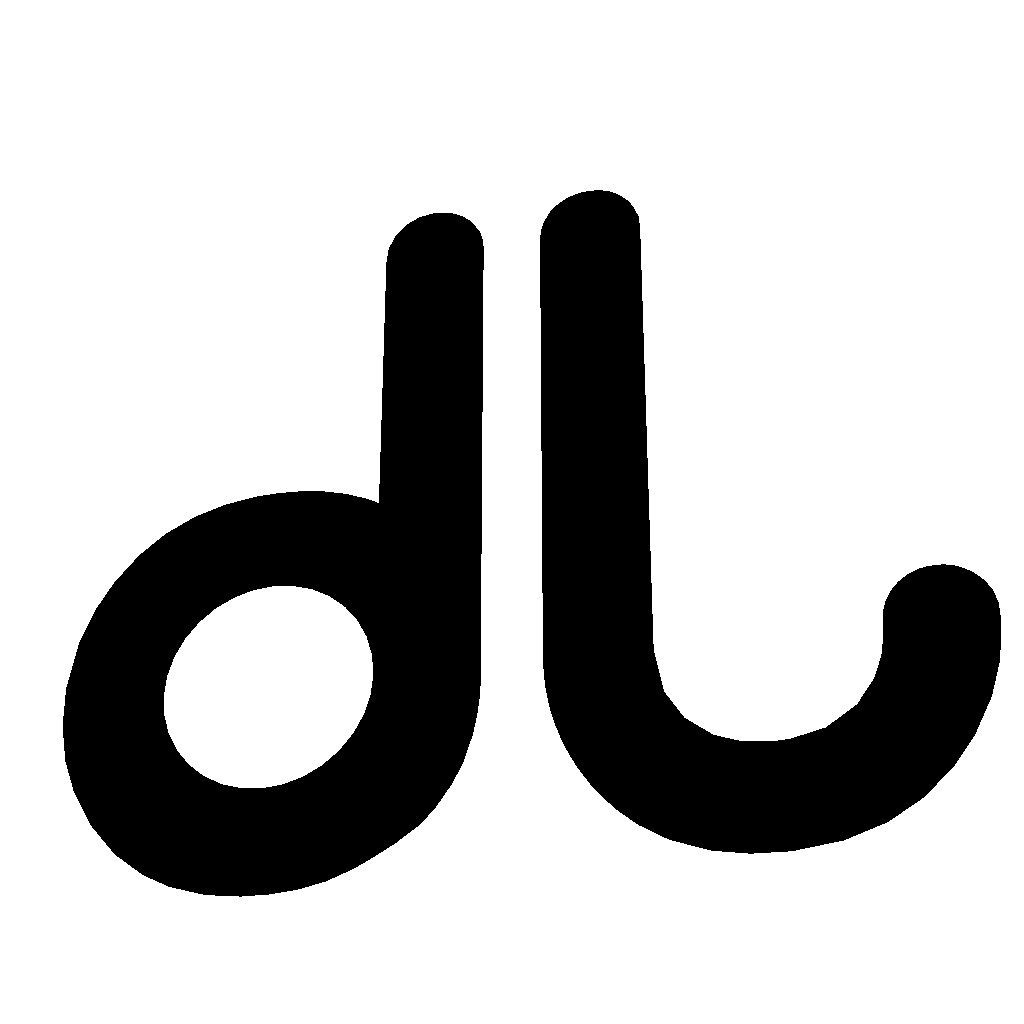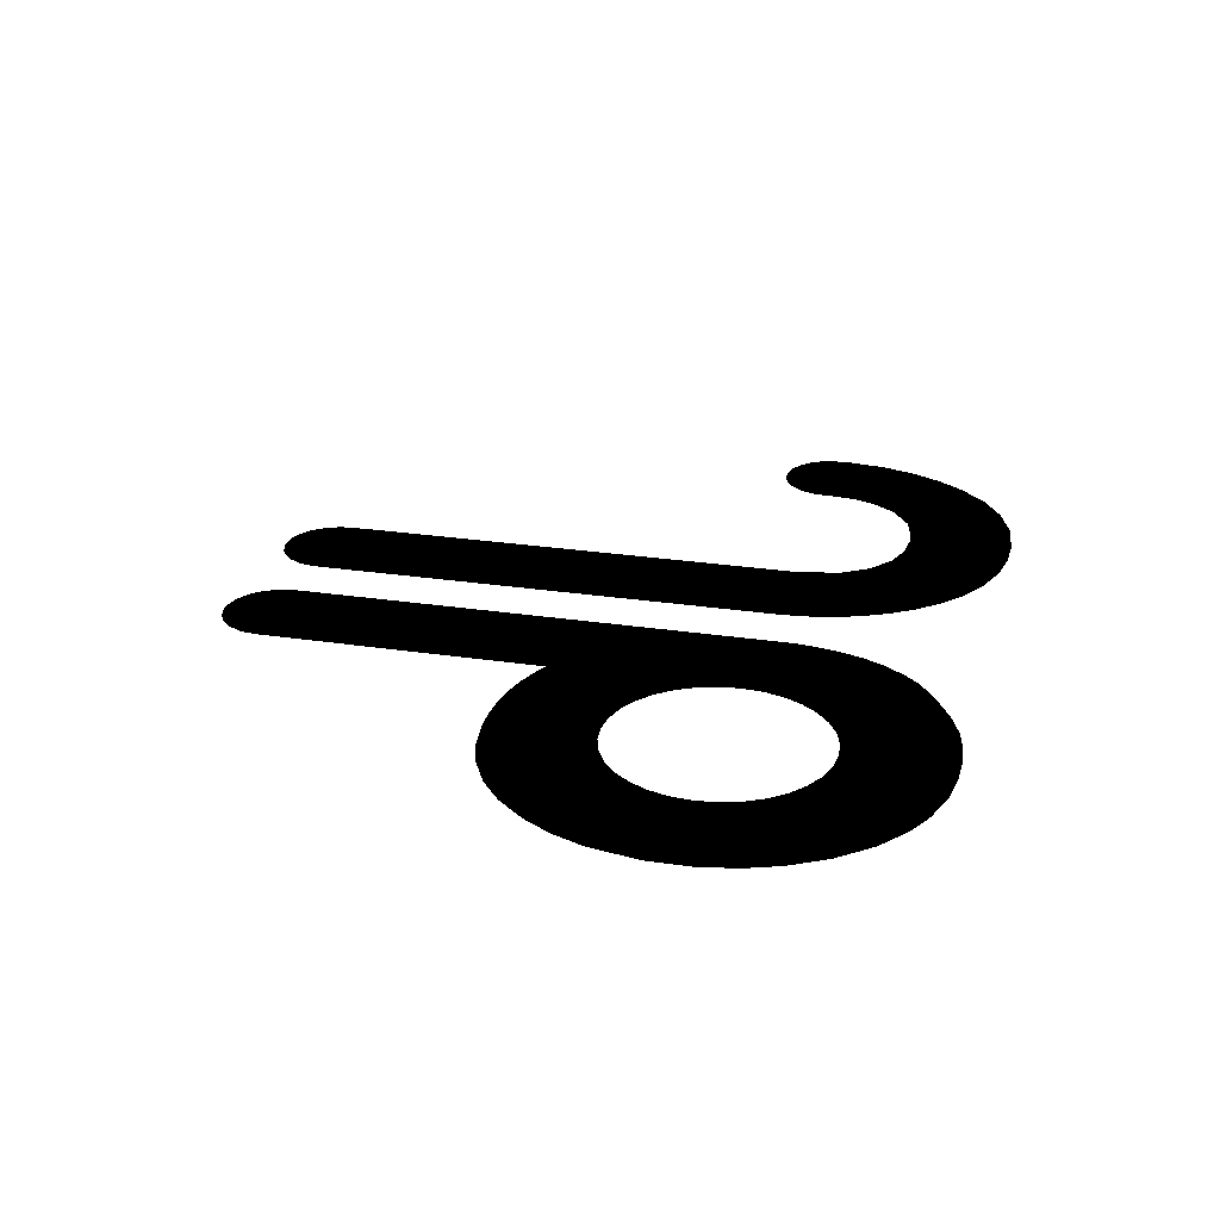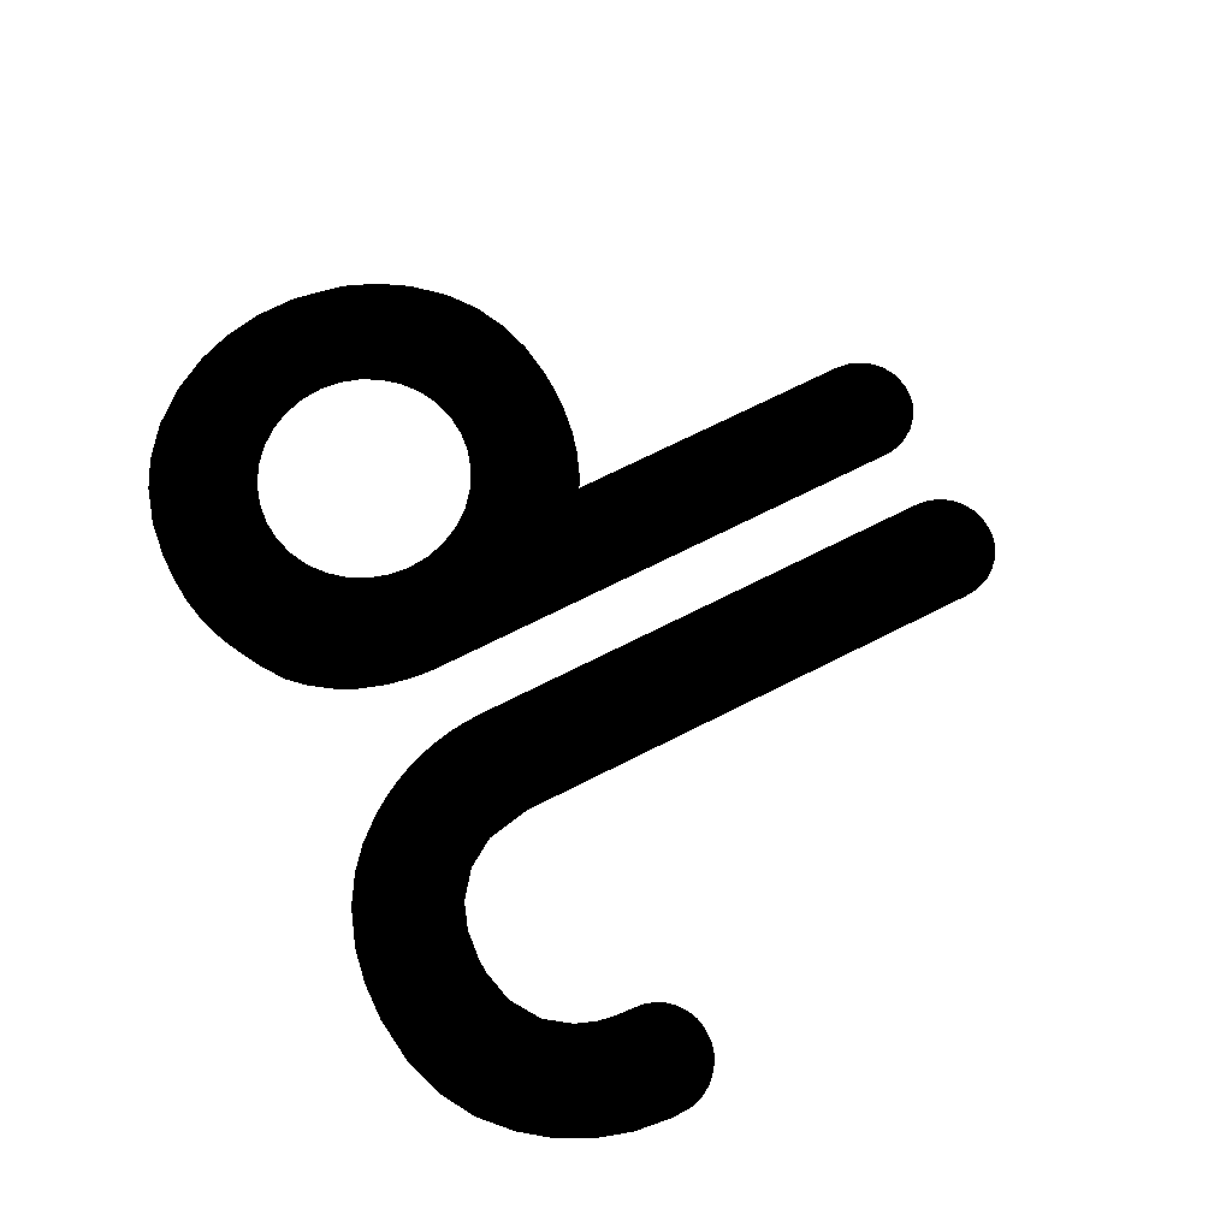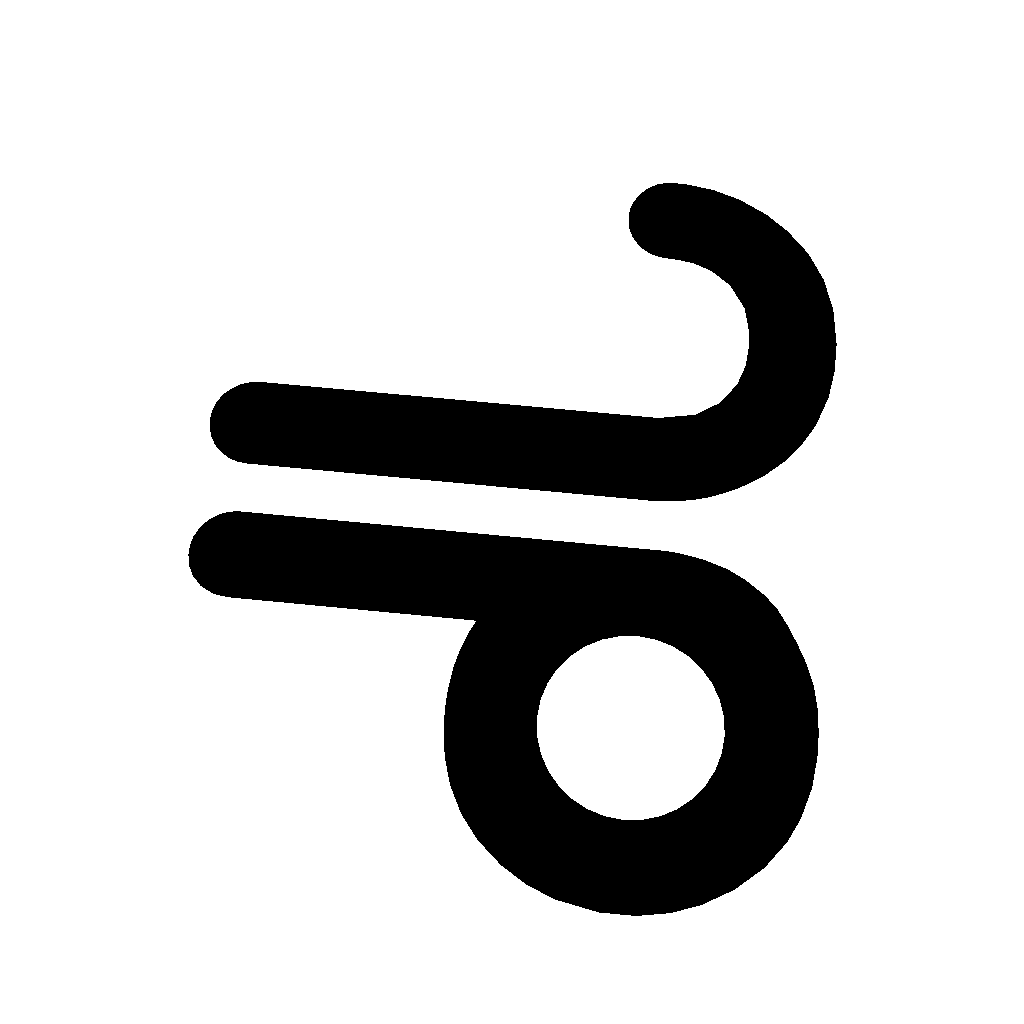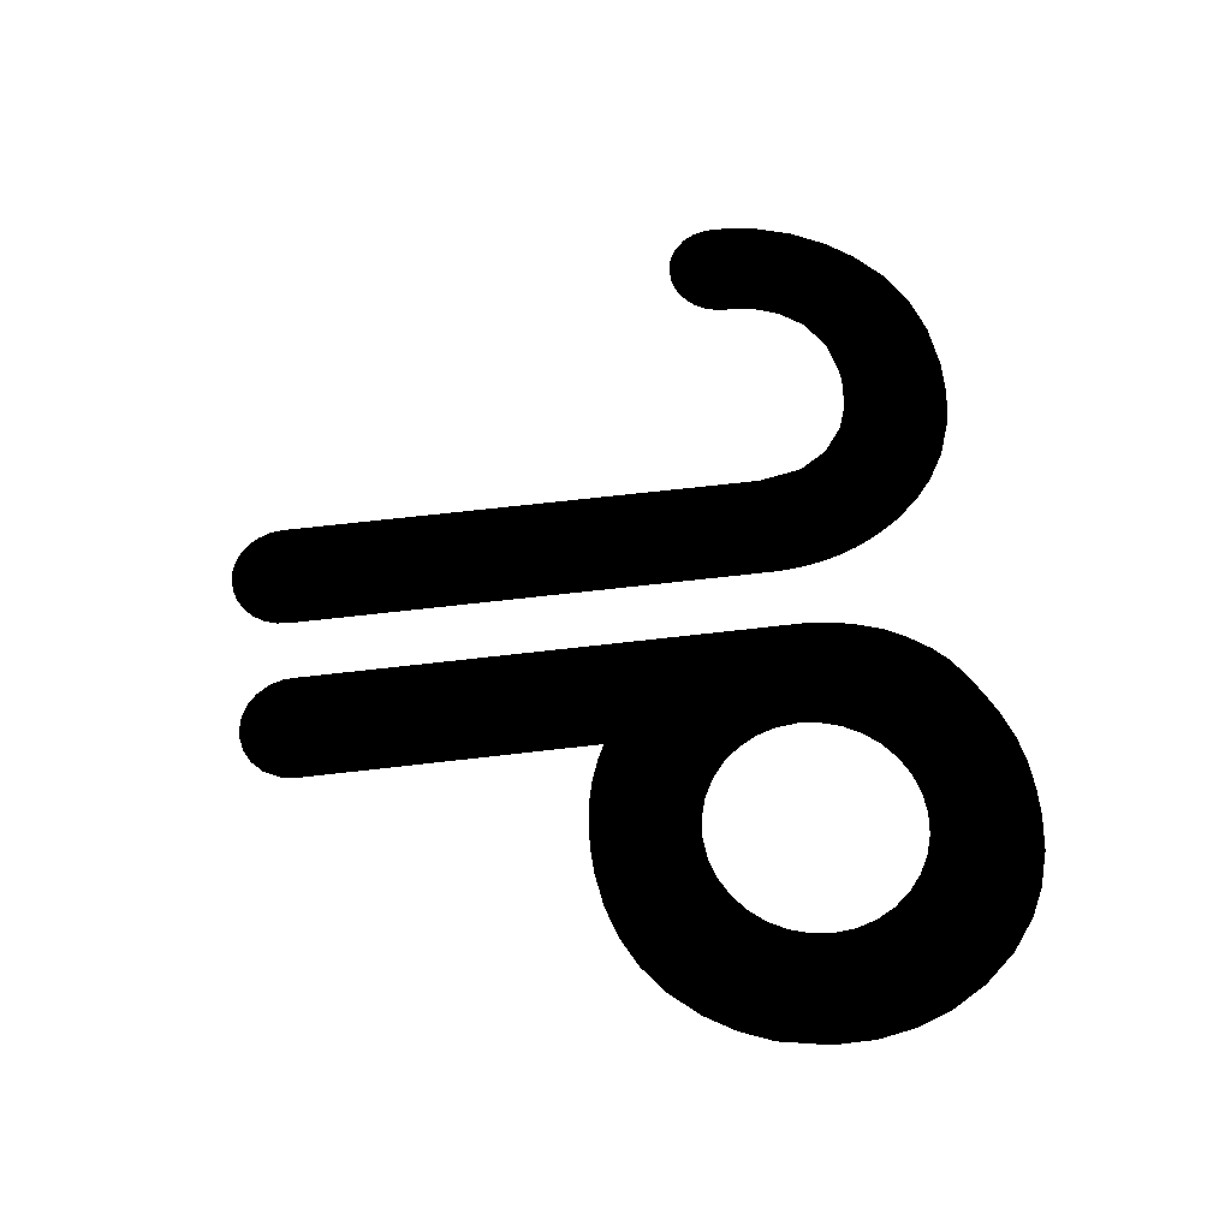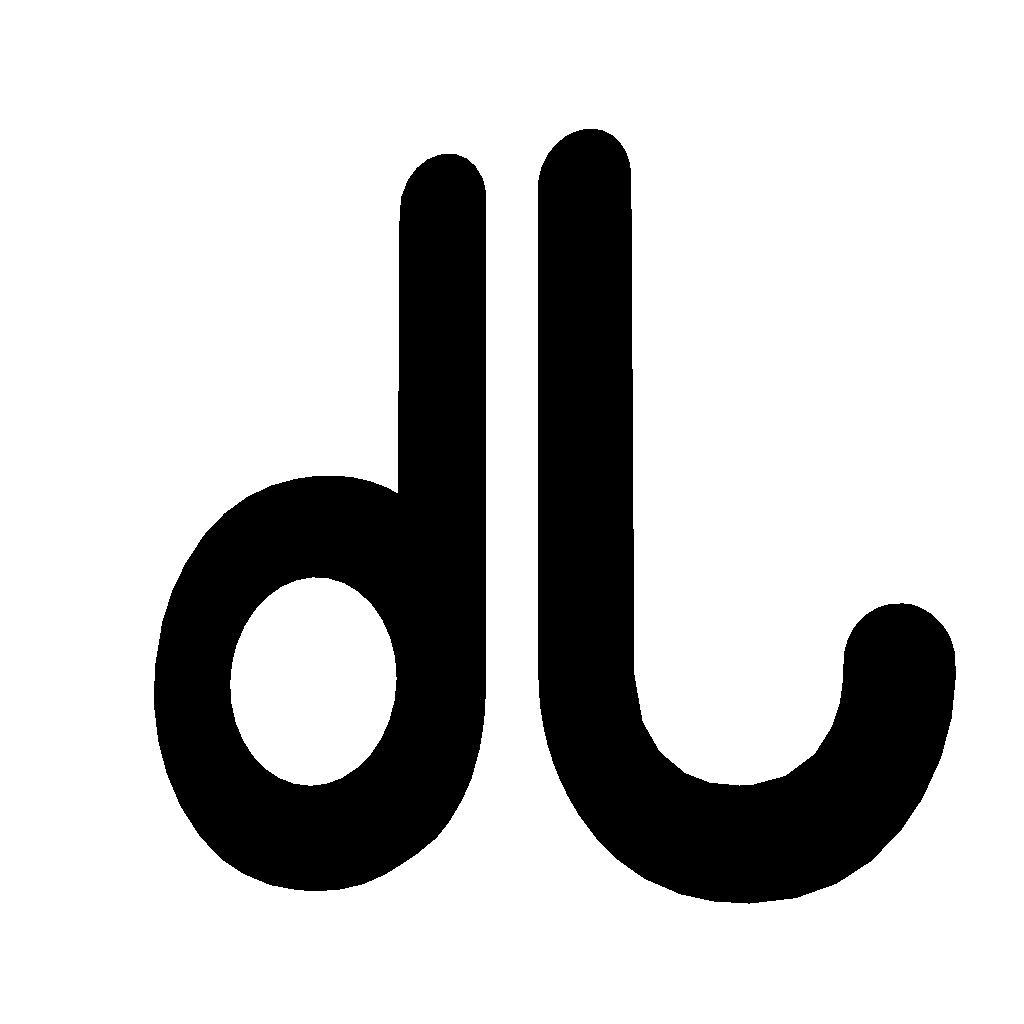
<metadata>
{"format":"obj","ext":"obj","renderer":"f3d","projection":"perspective","resolution":1024,"background":"white","views":[{"elev":-28.4,"azim":13.7,"up":"+Y"},{"elev":25.0,"azim":-76.0,"up":"+Z"},{"elev":71.8,"azim":63.3,"up":"+Z"},{"elev":70.7,"azim":-84.4,"up":"+Z"},{"elev":61.9,"azim":-96.9,"up":"+Z"},{"elev":-6.8,"azim":32.3,"up":"+Y"}]}
</metadata>
<code>
g Loghino_Jindoblu
v -0.06579 0.4305 -2.98e-07
v -0.07677 0.4327 -2.98e-07
v -0.05252 0.424 -2.98e-07
v -0.04238 0.4149 -2.98e-07
v -0.1344 0.3792 -2.98e-07
v -0.0873 0.4328 -2.98e-07
v -0.1322 0.3963 -2.98e-07
v -0.1132 0.4233 -2.98e-07
v -0.1242 0.4125 -2.98e-07
v -0.1004 0.4301 -2.98e-07
v -0.02936 0.3793 -2.98e-07
v -0.1344 0.09297 -2.98e-07
v -0.02991 0.388 -2.98e-07
v -0.03357 0.4011 -2.98e-07
v -0.02936 -0.1147 -2.98e-07
v -0.1345 0.09207 -2.98e-07
v -0.1426 -0.05258 -2.98e-07
v -0.1524 -0.03428 -2.98e-07
v -0.1366 -0.07243 -2.98e-07
v -0.1346 -0.09306 -2.98e-07
v -0.1656 -0.01826 -2.98e-07
v -0.1816 -0.0051 -2.98e-07
v -0.1366 -0.1137 -2.98e-07
v -0.0301 -0.1284 -2.98e-07
v -0.03191 -0.142 -2.98e-07
v -0.1999 0.004673 -2.98e-07
v -0.1426 -0.1335 -2.98e-07
v -0.03588 -0.1631 -2.98e-07
v -0.04506 -0.1914 -2.98e-07
v -0.1479 0.09891 -2.98e-07
v -0.1698 0.1072 -2.98e-07
v -0.1922 0.1127 -2.98e-07
v -0.2198 0.01069 -2.98e-07
v -0.2174 0.1161 -2.98e-07
v -0.1524 -0.1518 -2.98e-07
v -0.05606 -0.2123 -2.98e-07
v -0.07126 -0.2338 -2.98e-07
v -0.2404 0.01273 -2.98e-07
v -0.2398 0.117 -2.98e-07
v -0.2625 0.1161 -2.98e-07
v -0.261 0.01069 -2.98e-07
v -0.2957 0.1111 -2.98e-07
v -0.2809 0.004673 -2.98e-07
v -0.3267 0.1016 -2.98e-07
v -0.1656 -0.1679 -2.98e-07
v -0.08565 -0.249 -2.98e-07
v -0.1089 -0.265 -2.98e-07
v -0.2992 -0.0051 -2.98e-07
v -0.3569 0.08615 -2.98e-07
v -0.3841 0.06497 -2.98e-07
v -0.3152 -0.01826 -2.98e-07
v -0.409 0.03657 -2.98e-07
v -0.3284 -0.03428 -2.98e-07
v -0.4269 0.007491 -2.98e-07
v -0.3381 -0.05258 -2.98e-07
v -0.4401 -0.02485 -2.98e-07
v -0.3442 -0.07243 -2.98e-07
v -0.4495 -0.07464 -2.98e-07
v -0.3462 -0.09306 -2.98e-07
v -0.4493 -0.1151 -2.98e-07
v -0.3442 -0.1137 -2.98e-07
v -0.4427 -0.1521 -2.98e-07
v -0.3381 -0.1335 -2.98e-07
v -0.4305 -0.1854 -2.98e-07
v -0.3284 -0.1518 -2.98e-07
v -0.4108 -0.2198 -2.98e-07
v -0.3152 -0.1679 -2.98e-07
v -0.3834 -0.2516 -2.98e-07
v -0.2992 -0.181 -2.98e-07
v -0.3529 -0.2748 -2.98e-07
v -0.2809 -0.1908 -2.98e-07
v -0.3258 -0.2885 -2.98e-07
v -0.2901 -0.2992 -2.98e-07
v -0.261 -0.1968 -2.98e-07
v -0.2549 -0.3035 -2.98e-07
v -0.2404 -0.1989 -2.98e-07
v -0.2277 -0.3037 -2.98e-07
v -0.2198 -0.1968 -2.98e-07
v -0.2007 -0.3015 -2.98e-07
v -0.1737 -0.2958 -2.98e-07
v -0.1999 -0.1908 -2.98e-07
v -0.1475 -0.2859 -2.98e-07
v -0.1816 -0.181 -2.98e-07
v -0.1295 -0.2766 -2.98e-07
v 0.07354 0.4322 -2.98e-07
v 0.0615 0.4288 -2.98e-07
v 0.05028 0.4221 -2.98e-07
v 0.04189 0.4138 -2.98e-07
v 0.03182 0.3922 -2.98e-07
v 0.03508 0.4026 -2.98e-07
v 0.03064 0.3799 -2.98e-07
v 0.08288 0.433 -2.98e-07
v 0.1235 0.4138 -2.98e-07
v 0.1152 0.4221 -2.98e-07
v 0.09451 0.432 -2.98e-07
v 0.1051 0.4284 -2.98e-07
v 0.1294 0.405 -2.98e-07
v 0.1356 0.3793 -2.98e-07
v 0.1344 0.3917 -2.98e-07
v 0.1356 -0.08395 -2.98e-07
v 0.03065 -0.09464 -2.98e-07
v 0.1357 -0.09705 -2.98e-07
v 0.03133 -0.111 -2.98e-07
v 0.03312 -0.1273 -2.98e-07
v 0.03669 -0.1457 -2.98e-07
v 0.144 -0.1402 -2.98e-07
v 0.0411 -0.1614 -2.98e-07
v 0.04766 -0.179 -2.98e-07
v 0.05464 -0.1939 -2.98e-07
v 0.06267 -0.2082 -2.98e-07
v 0.162 -0.1681 -2.98e-07
v 0.07529 -0.2268 -2.98e-07
v 0.09528 -0.2493 -2.98e-07
v 0.1163 -0.267 -2.98e-07
v 0.1879 -0.1876 -2.98e-07
v 0.1444 -0.2838 -2.98e-07
v 0.1817 -0.297 -2.98e-07
v 0.2134 -0.1963 -2.98e-07
v 0.2158 -0.3027 -2.98e-07
v 0.243 -0.1989 -2.98e-07
v 0.2519 -0.3036 -2.98e-07
v 0.2569 -0.1981 -2.98e-07
v 0.2977 -0.2977 -2.98e-07
v 0.2888 -0.1905 -2.98e-07
v 0.3367 -0.2843 -2.98e-07
v 0.3701 -0.2641 -2.98e-07
v 0.3179 -0.1712 -2.98e-07
v 0.3983 -0.2372 -2.98e-07
v 0.4184 -0.2103 -2.98e-07
v 0.3351 -0.1471 -2.98e-07
v 0.4362 -0.1756 -2.98e-07
v 0.3429 -0.126 -2.98e-07
v 0.4466 -0.1417 -2.98e-07
v 0.346 -0.1074 -2.98e-07
v 0.4513 -0.106 -2.98e-07
v 0.3466 -0.09609 -2.98e-07
v 0.4511 -0.08592 -2.98e-07
v 0.4405 -0.06132 -2.98e-07
v 0.4471 -0.07222 -2.98e-07
v 0.4304 -0.05144 -2.98e-07
v 0.4042 -0.04127 -2.98e-07
v 0.3478 -0.08175 -2.98e-07
v 0.4119 -0.04255 -2.98e-07
v 0.4181 -0.04453 -2.98e-07
v 0.3909 -0.04149 -2.98e-07
v 0.3633 -0.05445 -2.98e-07
v 0.3566 -0.06189 -2.98e-07
v 0.3513 -0.07097 -2.98e-07
v 0.3715 -0.0482 -2.98e-07
v 0.3819 -0.04348 -2.98e-07
g Loghino_Jindoblu_0
f 3 2 1
f 3 4 2
f 4 5 2
f 5 6 2
f 7 6 5
f 8 6 7
f 9 8 7
f 10 6 8
f 4 11 5
f 5 11 12
f 13 11 4
f 14 13 4
f 12 11 15
f 12 15 16
f 15 17 16
f 16 17 18
f 17 15 19
f 19 15 20
f 16 18 21
f 22 16 21
f 20 15 23
f 24 23 15
f 24 25 23
f 16 22 26
f 23 25 27
f 28 27 25
f 28 29 27
f 26 30 16
f 26 31 30
f 26 32 31
f 33 32 26
f 34 32 33
f 27 29 35
f 36 35 29
f 36 37 35
f 38 34 33
f 39 34 38
f 39 38 40
f 41 40 38
f 42 40 41
f 43 42 41
f 44 42 43
f 35 37 45
f 37 46 45
f 46 47 45
f 48 44 43
f 49 44 48
f 49 48 50
f 51 50 48
f 52 50 51
f 53 52 51
f 54 52 53
f 53 55 54
f 54 55 56
f 55 57 56
f 56 57 58
f 57 59 58
f 58 59 60
f 59 61 60
f 60 61 62
f 62 61 63
f 62 63 64
f 64 63 65
f 65 66 64
f 67 66 65
f 67 68 66
f 69 68 67
f 68 69 70
f 70 69 71
f 70 71 72
f 71 73 72
f 74 73 71
f 74 75 73
f 76 75 74
f 76 77 75
f 78 77 76
f 79 77 78
f 80 79 78
f 81 80 78
f 82 80 81
f 83 82 81
f 84 82 83
f 47 84 83
f 45 47 83
f 87 86 85
f 88 87 85
f 88 85 89
f 88 89 90
f 85 91 89
f 85 92 91
f 92 93 91
f 93 92 94
f 95 94 92
f 95 96 94
f 93 97 91
f 98 91 97
f 98 97 99
f 91 98 100
f 91 100 101
f 101 100 102
f 103 101 102
f 102 104 103
f 105 104 102
f 105 102 106
f 106 107 105
f 108 107 106
f 109 108 106
f 110 109 106
f 110 106 111
f 112 110 111
f 113 112 111
f 114 113 111
f 114 111 115
f 116 114 115
f 117 116 115
f 117 115 118
f 119 117 118
f 119 118 120
f 121 119 120
f 121 120 122
f 121 122 123
f 124 123 122
f 124 125 123
f 124 126 125
f 127 126 124
f 127 128 126
f 127 129 128
f 130 129 127
f 130 131 129
f 132 131 130
f 132 133 131
f 132 134 133
f 134 135 133
f 134 136 135
f 136 137 135
f 136 138 137
f 137 138 139
f 140 138 136
f 141 140 136
f 141 136 142
f 141 143 140
f 140 143 144
f 141 142 145
f 146 145 142
f 146 142 147
f 147 142 148
f 149 145 146
f 149 150 145

</code>
